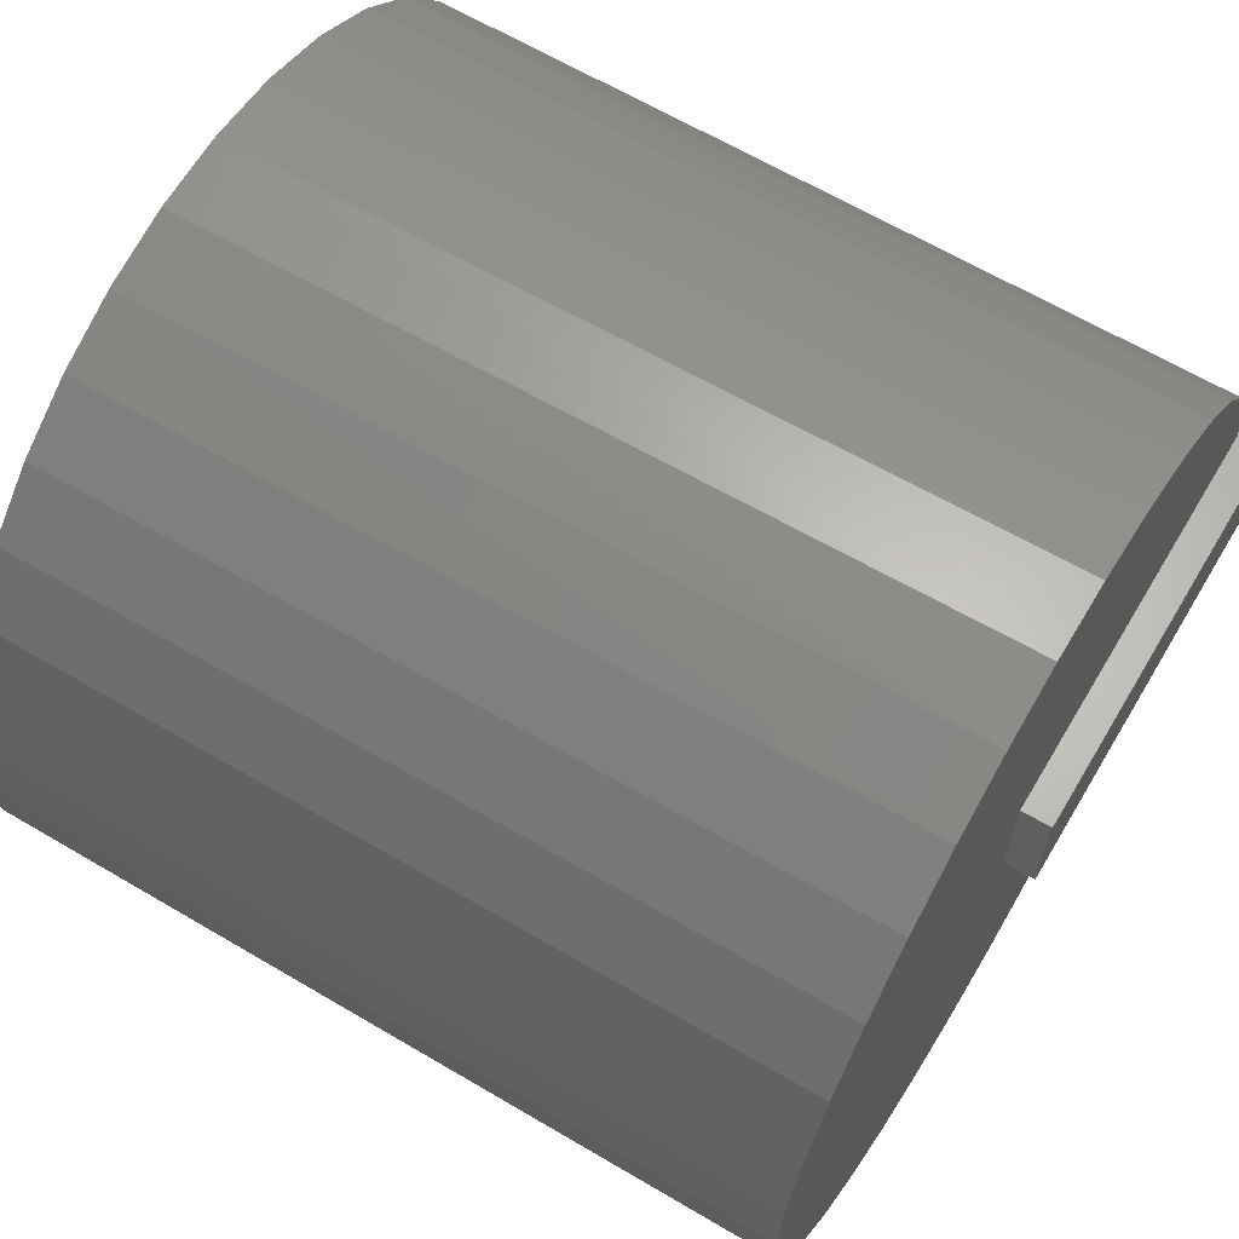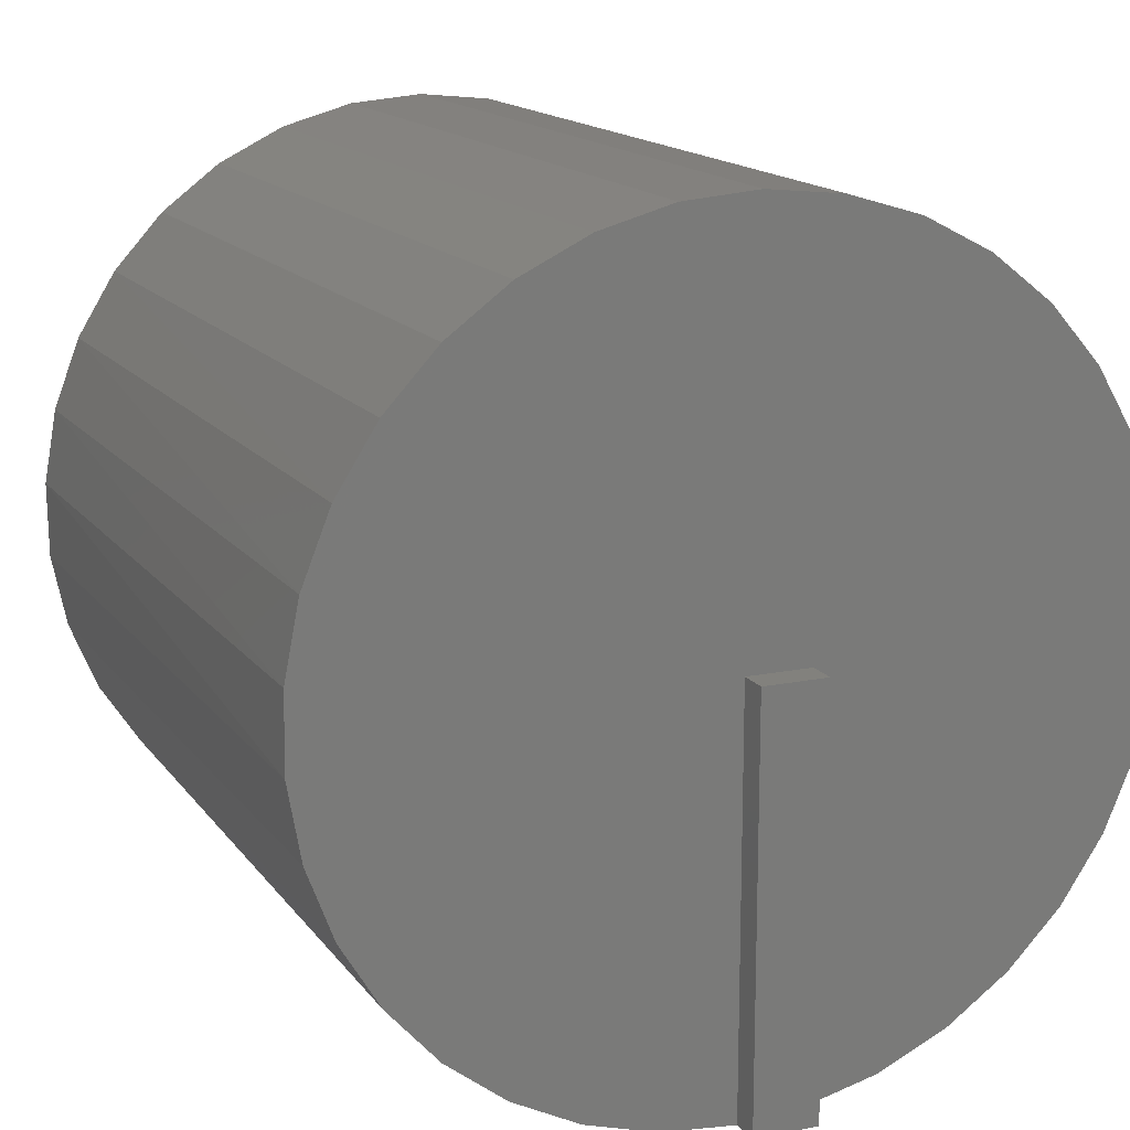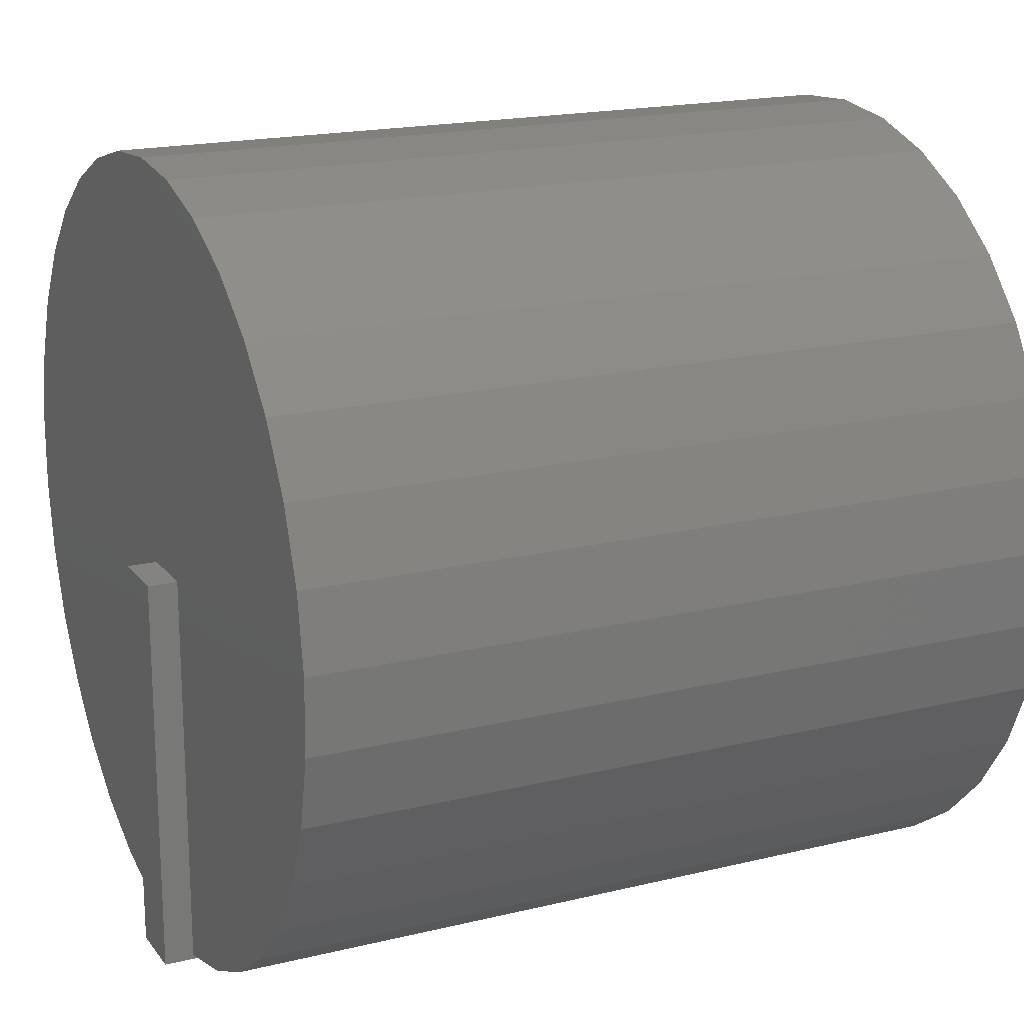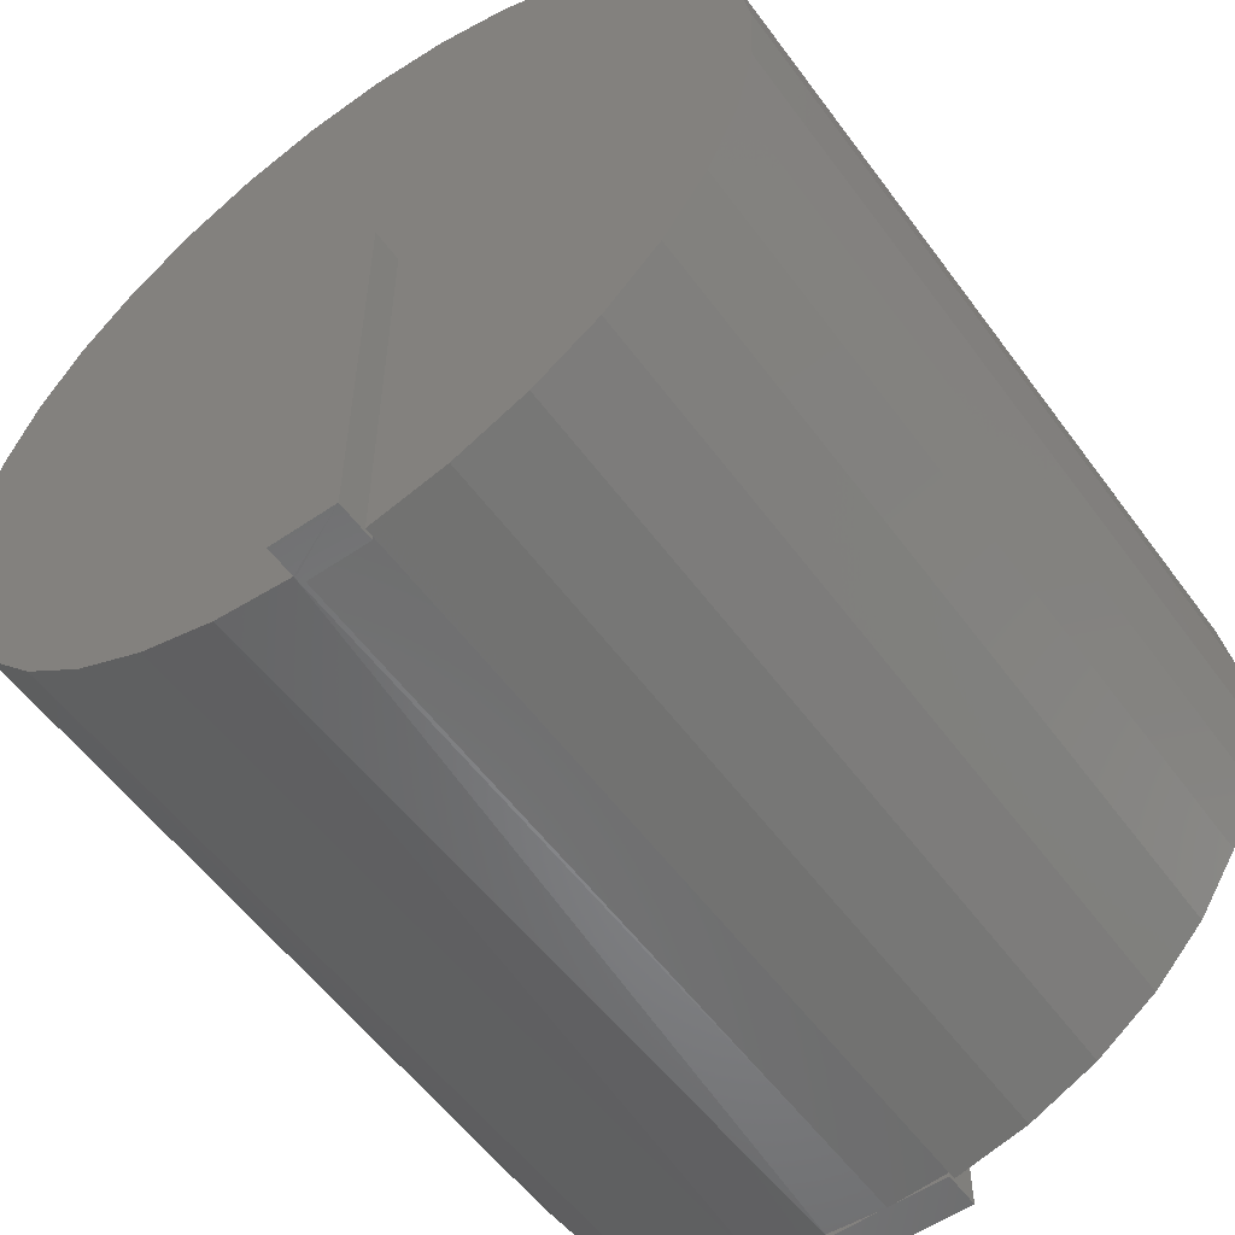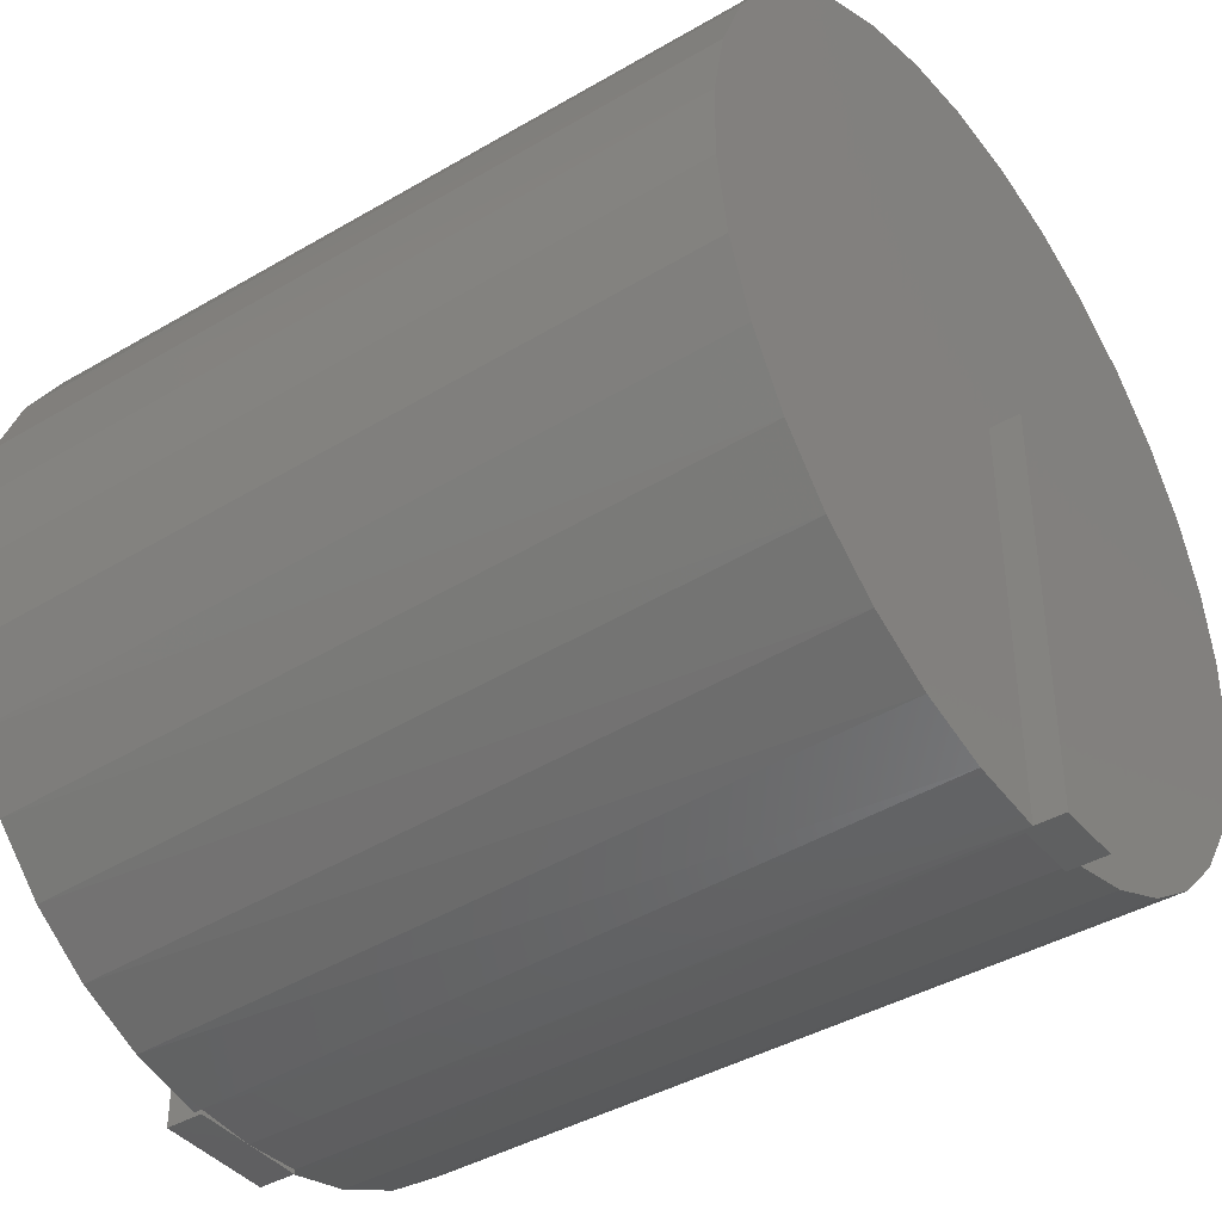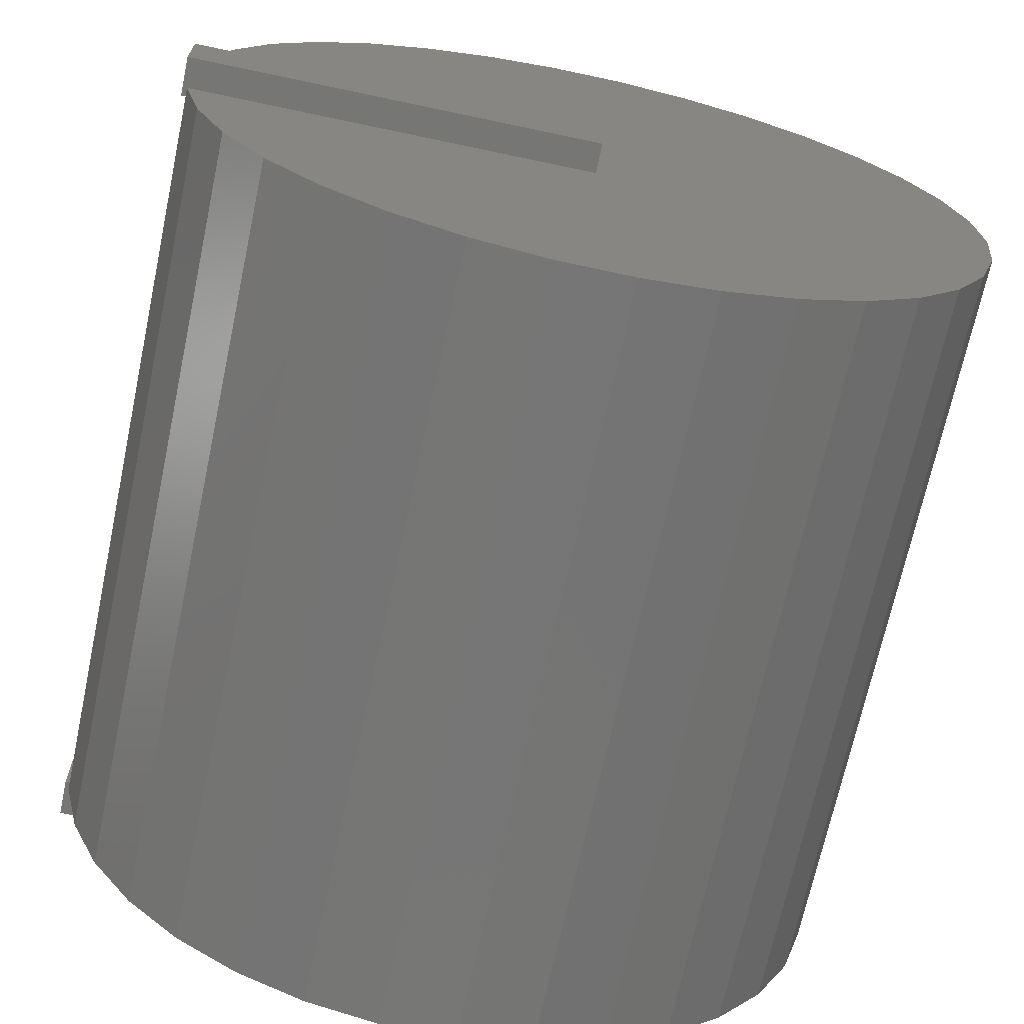
<metadata>
{"format":"stl","ext":"stl","renderer":"f3d","projection":"perspective","resolution":1024,"background":"white","views":[{"elev":64.7,"azim":-149.3,"up":"+Z"},{"elev":15.3,"azim":66.6,"up":"+Y"},{"elev":18.4,"azim":154.8,"up":"+Y"},{"elev":-55.8,"azim":125.7,"up":"+Y"},{"elev":-40.7,"azim":35.7,"up":"+Y"},{"elev":-68.7,"azim":78.0,"up":"+Z"}]}
</metadata>
<code>
# stl→obj: 169 verts, 334 faces
v 0.7031 0.3672 0.007812
v 0.7031 0.3672 -0.04688
v 0.7031 1.104 -0.009113
v 0.7031 1.093 0.127
v 0.7031 -0.3609 0.1437
v 0.7031 -0.375 0.007812
v 0.7031 1.09 -0.146
v 0.7031 0.3672 -0.05469
v 0.7031 0.3672 -0.1094
v 0.7031 -0.3669 -0.1094
v 0.7031 -0.334 -0.243
v 0.7031 1.05 -0.2778
v 0.7031 0.7987 -0.599
v 0.7031 0.01602 -0.6524
v 0.7031 0.6802 -0.6691
v 0.7031 0.1429 -0.7057
v 0.7031 0.5508 -0.7159
v 0.7031 0.2774 -0.7346
v 0.7031 0.415 -0.738
v 0.7031 -0.09878 -0.5765
v 0.7031 0.9021 -0.5083
v 0.7031 -0.1975 -0.4807
v 0.7031 0.987 -0.3999
v 0.7031 -0.2769 -0.3682
v 0.7031 0.9173 0.4918
v 0.7031 -0.2599 0.3962
v 0.7031 0.9983 0.3818
v 0.7031 -0.3221 0.2746
v 0.7031 1.058 0.2588
v 0.7031 -0.1764 0.5043
v 0.7031 0.8174 0.585
v 0.7031 -0.07449 0.5952
v 0.7031 0.7022 0.6583
v 0.7031 0.04242 0.6658
v 0.7031 0.5754 0.7091
v 0.7031 0.1703 0.7137
v 0.7031 0.4414 0.7357
v 0.7031 0.3049 0.7373
v 0.7572 0.3672 0.007812
v 0.7572 0.3672 -0.1094
v 0.6484 -0.3187 -0.04688
v 0.6484 0.3672 -0.04688
v 0.7025 -0.3187 -0.04688
v 0.6484 0.3672 -0.05469
v 0.6484 -0.3181 -0.05469
v 0.7025 -0.3181 -0.05469
v 0.7572 -0.375 -0.1094
v 0.6875 -0.375 -0.1094
v 0.6875 -0.3669 -0.1094
v 0.6875 -0.375 -4.191e-16
v -0.7031 -0.334 -0.243
v -0.6881 -0.3669 -0.1094
v -0.7031 -0.3669 -0.1094
v -0.7031 1.104 -0.009113
v -0.7031 1.09 -0.146
v -0.7031 1.05 -0.2778
v -0.7031 0.987 -0.3999
v -0.7031 0.9021 -0.5083
v -0.7031 0.7987 -0.599
v -0.7031 0.6802 -0.6691
v -0.7031 0.5508 -0.7159
v -0.7031 0.415 -0.738
v -0.7031 0.2774 -0.7346
v -0.7031 0.1429 -0.7057
v -0.7031 0.01602 -0.6524
v -0.7031 -0.09878 -0.5765
v -0.7031 -0.1975 -0.4807
v -0.7031 -0.2769 -0.3682
v -0.6881 -0.375 3.692e-09
v 0.7572 -0.375 0.007812
v 0.7031 -0.375 -4.191e-16
v -0.7031 0.9115 0.4983
v -0.7031 0.8088 0.5916
v -0.7031 0.6905 0.6641
v -0.7031 0.5607 0.7133
v -0.7031 0.4241 0.7373
v -0.7031 0.2854 0.7355
v -0.7031 0.1494 0.7077
v -0.7031 0.02105 0.655
v -0.7031 -0.09522 0.5793
v -0.7031 -0.1953 0.4833
v -0.7031 -0.2757 0.3702
v -0.7031 -0.3336 0.2441
v -0.6881 -0.3669 0.1094
v -0.7031 -0.3669 0.1094
v -0.7031 1.093 0.1292
v -0.7031 1.056 0.2629
v -0.7031 0.9949 0.3874
v -0.6881 -0.375 -0.1094
v -0.7031 0.375 0.1094
v -0.7031 0.375 -0.1094
v -0.7578 -0.375 -0.1094
v -0.7578 0.375 -0.1094
v -0.6881 -0.375 0.1094
v -0.7578 -0.375 0.1094
v -0.7578 0.375 0.1094
v 0.6484 0.3055 0.6825
v 0.6484 0.4324 0.6817
v 0.6484 0.3879 -0.6846
v 0.6484 0.2578 -0.6766
v 0.6484 0.1315 -0.6441
v 0.6484 0.01372 -0.5883
v 0.6484 -0.09136 -0.5111
v 0.6484 -0.1799 -0.4155
v 0.6484 -0.2488 -0.3048
v 0.6484 -0.2954 -0.1831
v 0.6484 -0.3203 -8.288e-16
v 0.6484 -0.3086 0.1264
v 0.6484 -0.2737 0.2484
v 0.6484 -0.2169 0.3619
v 0.6484 -0.1402 0.463
v 0.6484 -0.04612 0.5482
v 0.6484 0.06204 0.6145
v 0.6484 0.1806 0.6598
v 0.6484 0.5171 -0.6679
v 0.6484 0.557 0.6575
v 0.6484 0.6409 -0.6269
v 0.6484 0.6749 0.6108
v 0.6484 0.7547 -0.5632
v 0.6484 0.7823 0.5431
v 0.6484 0.8543 -0.4792
v 0.6484 0.8753 0.4567
v 0.6484 0.9362 -0.3777
v 0.6484 0.9508 0.3547
v 0.6484 0.9974 -0.2627
v 0.6484 1.006 0.2405
v 0.6484 1.036 -0.138
v 0.6484 1.04 0.1181
v 0.6484 1.05 -0.008439
v -0.6484 1.003 0.249
v -0.6484 1.039 0.1225
v -0.6484 0.9436 0.3662
v -0.6484 0.8631 0.47
v -0.6484 0.7641 0.5565
v -0.6484 0.6505 0.6226
v -0.6484 0.5264 0.6657
v -0.6484 0.3963 0.6843
v -0.6484 0.2651 0.6777
v -0.6484 0.1375 0.6462
v -0.6484 0.01826 0.591
v -0.6484 -0.0882 0.5139
v -0.6484 -0.178 0.418
v -0.6484 -0.2478 0.3067
v -0.6484 -0.2951 0.1841
v -0.6484 -0.3181 0.05469
v -0.7031 -0.3181 0.05469
v -0.7031 -0.3203 -8.389e-17
v -0.6484 1.05 -0.008439
v -0.7031 0.3203 -0.05469
v -0.7031 0.3203 0.05469
v -0.7031 -0.3181 -0.05469
v -0.6484 -0.3181 -0.05469
v -0.6484 0.3203 -0.05469
v -0.6484 0.3203 0.05469
v -0.6484 0.2578 -0.6766
v -0.6484 0.3879 -0.6846
v -0.6484 -0.2954 -0.1831
v -0.6484 -0.2488 -0.3048
v -0.6484 -0.1799 -0.4155
v -0.6484 -0.09136 -0.5111
v -0.6484 0.01372 -0.5883
v -0.6484 0.1315 -0.6441
v -0.6484 1.036 -0.138
v -0.6484 0.9974 -0.2627
v -0.6484 0.9362 -0.3777
v -0.6484 0.8543 -0.4792
v -0.6484 0.7547 -0.5632
v -0.6484 0.6409 -0.6269
v -0.6484 0.5171 -0.6679
f 1 2 3
f 1 3 4
f 1 4 5
f 1 5 6
f 7 3 2
f 7 2 8
f 7 8 9
f 7 9 10
f 7 10 11
f 7 11 12
f 13 14 15
f 15 14 16
f 15 16 17
f 17 16 18
f 17 18 19
f 14 13 20
f 20 13 21
f 20 21 22
f 22 21 23
f 22 23 24
f 24 23 12
f 24 12 11
f 25 26 27
f 27 26 28
f 27 28 29
f 29 28 5
f 29 5 4
f 26 25 30
f 30 25 31
f 30 31 32
f 32 31 33
f 32 33 34
f 34 33 35
f 34 35 36
f 36 35 37
f 36 37 38
f 1 39 2
f 40 9 8
f 40 8 2
f 40 2 39
f 41 42 43
f 43 42 2
f 2 42 8
f 8 42 44
f 45 46 44
f 44 46 8
f 46 43 8
f 8 43 2
f 10 9 40
f 10 40 47
f 10 47 48
f 10 48 49
f 50 49 48
f 51 11 10
f 51 10 49
f 51 49 52
f 51 52 53
f 54 3 55
f 55 3 7
f 55 7 56
f 56 7 12
f 56 12 57
f 57 12 23
f 57 23 58
f 58 23 21
f 58 21 59
f 59 21 13
f 59 13 60
f 60 13 15
f 60 15 61
f 61 15 17
f 61 17 62
f 62 17 19
f 62 19 63
f 63 19 18
f 63 18 64
f 64 18 16
f 64 16 65
f 65 16 14
f 65 14 66
f 66 14 20
f 66 20 67
f 67 20 22
f 67 22 68
f 68 22 24
f 68 24 51
f 51 24 11
f 50 69 49
f 49 69 52
f 6 70 1
f 1 70 39
f 47 40 70
f 70 40 39
f 47 70 6
f 6 71 47
f 47 71 50
f 47 50 48
f 72 73 31
f 33 31 73
f 73 74 33
f 35 33 74
f 74 75 35
f 37 35 75
f 75 76 37
f 38 37 76
f 76 77 38
f 36 38 77
f 77 78 36
f 34 36 78
f 78 79 34
f 32 34 79
f 79 80 32
f 30 32 80
f 80 81 30
f 26 30 81
f 81 82 26
f 28 26 82
f 82 83 28
f 6 5 84
f 6 84 69
f 6 69 50
f 6 50 71
f 85 84 83
f 83 84 5
f 83 5 28
f 3 54 4
f 4 54 86
f 4 86 29
f 29 86 87
f 29 87 27
f 27 87 88
f 27 88 25
f 25 88 72
f 25 72 31
f 89 52 69
f 90 85 86
f 90 86 54
f 90 54 55
f 90 55 91
f 62 63 61
f 61 63 64
f 61 64 60
f 60 64 65
f 60 65 59
f 59 65 66
f 59 66 58
f 58 66 67
f 58 67 57
f 57 67 68
f 57 68 56
f 56 68 51
f 56 51 55
f 55 51 53
f 55 53 91
f 86 85 87
f 87 85 83
f 87 83 88
f 88 83 82
f 88 82 72
f 72 82 81
f 72 81 73
f 73 81 80
f 73 80 74
f 74 80 79
f 74 79 75
f 75 79 78
f 75 78 76
f 76 78 77
f 92 93 91
f 92 91 53
f 92 53 52
f 92 52 89
f 94 95 69
f 69 95 92
f 69 92 89
f 94 69 84
f 95 94 84
f 95 84 85
f 95 85 90
f 95 90 96
f 90 91 96
f 96 91 93
f 93 92 96
f 96 92 95
f 42 97 98
f 42 98 99
f 42 99 44
f 45 44 99
f 45 99 100
f 45 100 101
f 45 101 102
f 45 102 103
f 45 103 104
f 45 104 105
f 45 105 106
f 41 107 108
f 41 108 109
f 41 109 110
f 41 110 111
f 41 111 112
f 41 112 113
f 41 113 114
f 41 114 97
f 41 97 42
f 99 98 115
f 115 98 116
f 115 116 117
f 117 116 118
f 117 118 119
f 119 118 120
f 119 120 121
f 121 120 122
f 121 122 123
f 123 122 124
f 123 124 125
f 125 124 126
f 125 126 127
f 127 126 128
f 127 128 129
f 126 130 131
f 130 126 124
f 124 132 130
f 132 124 122
f 122 133 132
f 133 122 120
f 120 134 133
f 134 120 118
f 118 135 134
f 135 118 116
f 116 136 135
f 136 116 98
f 98 137 136
f 137 98 97
f 97 138 137
f 138 97 114
f 114 139 138
f 139 114 113
f 113 140 139
f 140 113 112
f 112 141 140
f 141 112 111
f 111 142 141
f 142 111 110
f 110 143 142
f 143 110 109
f 109 144 143
f 108 144 109
f 144 108 145
f 146 145 147
f 147 145 108
f 147 108 107
f 126 131 128
f 128 131 148
f 128 148 129
f 149 150 151
f 151 150 146
f 151 146 147
f 151 152 149
f 149 152 153
f 154 150 153
f 153 150 149
f 137 138 154
f 153 152 155
f 153 155 156
f 153 156 137
f 153 137 154
f 152 157 158
f 152 158 159
f 152 159 160
f 152 160 161
f 152 161 162
f 152 162 155
f 145 154 138
f 145 138 139
f 145 139 140
f 145 140 141
f 145 141 142
f 145 142 143
f 145 143 144
f 148 131 163
f 163 131 130
f 163 130 164
f 164 130 132
f 164 132 165
f 165 132 133
f 165 133 166
f 166 133 134
f 166 134 167
f 167 134 135
f 167 135 168
f 168 135 136
f 168 136 169
f 169 136 137
f 169 137 156
f 43 46 45
f 43 45 152
f 43 152 151
f 43 151 41
f 156 115 169
f 169 115 117
f 169 117 168
f 168 117 119
f 168 119 167
f 167 119 121
f 167 121 166
f 166 121 123
f 166 123 165
f 165 123 125
f 165 125 164
f 164 125 127
f 164 127 163
f 163 127 129
f 163 129 148
f 115 156 99
f 99 156 155
f 99 155 100
f 100 155 162
f 100 162 101
f 101 162 161
f 101 161 102
f 102 161 160
f 102 160 103
f 103 160 159
f 103 159 104
f 104 159 158
f 104 158 105
f 105 158 157
f 105 157 106
f 106 157 152
f 106 152 45
f 107 41 147
f 147 41 151
f 146 150 145
f 145 150 154

</code>
